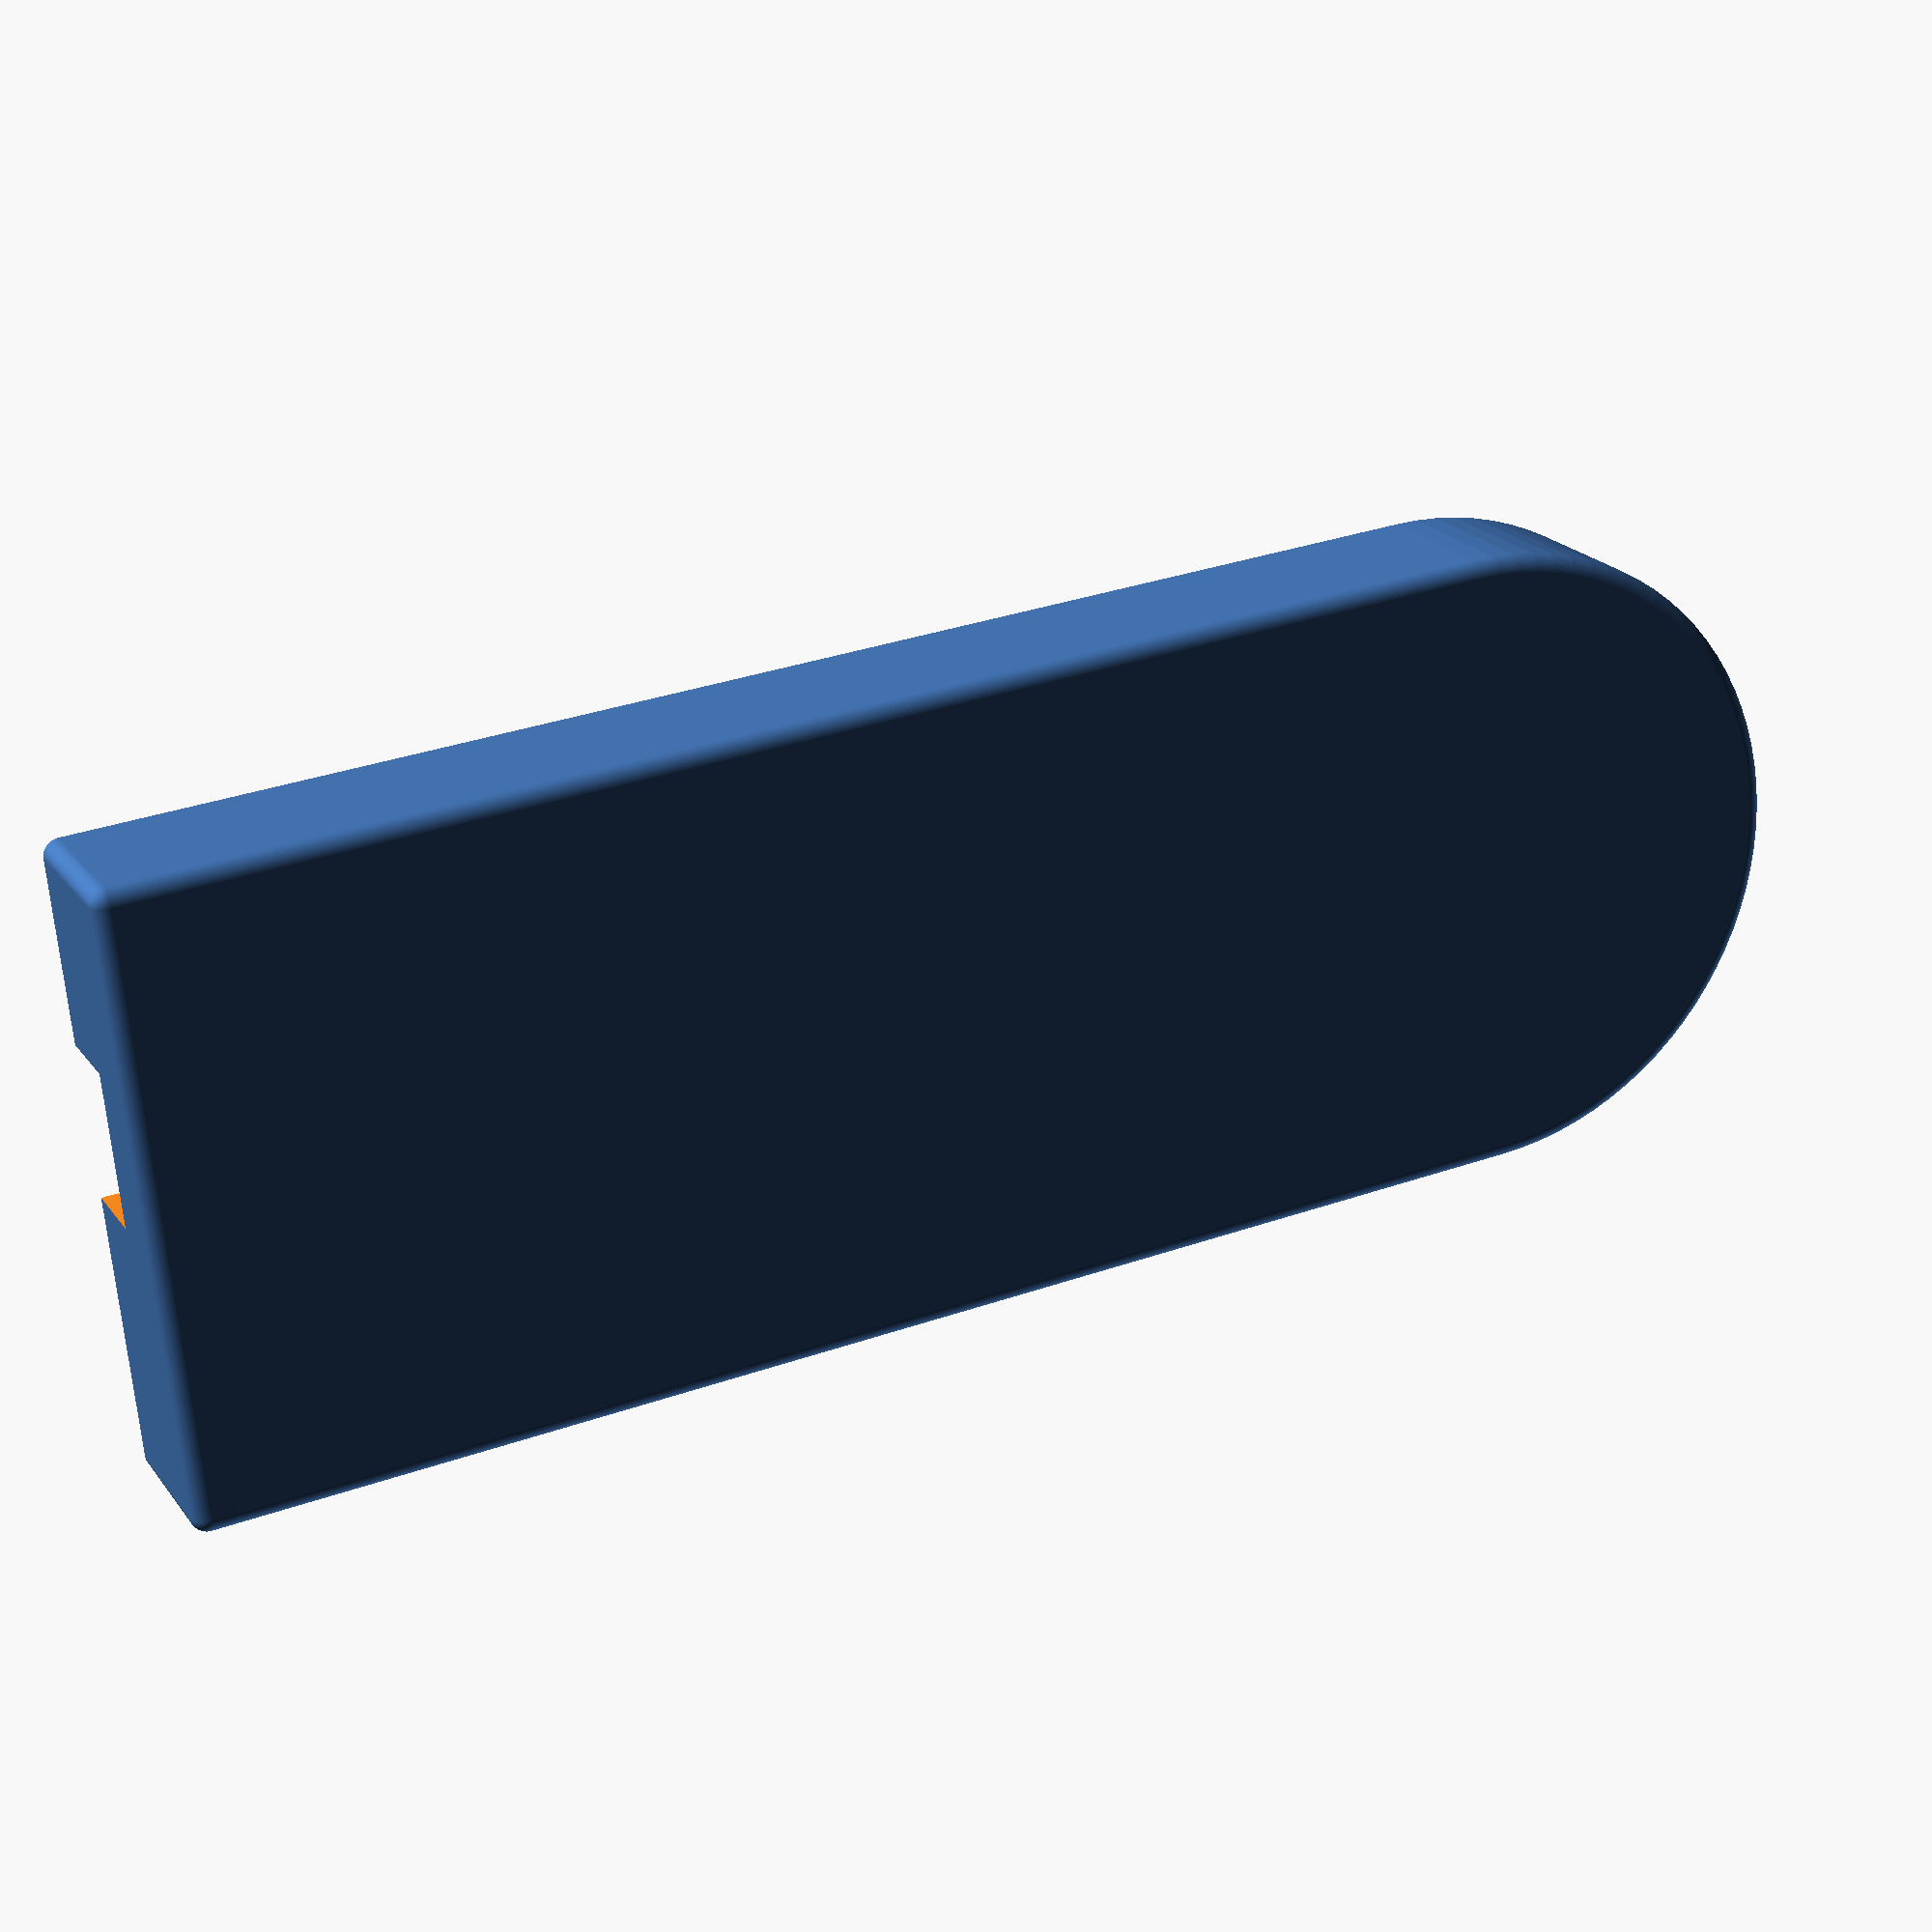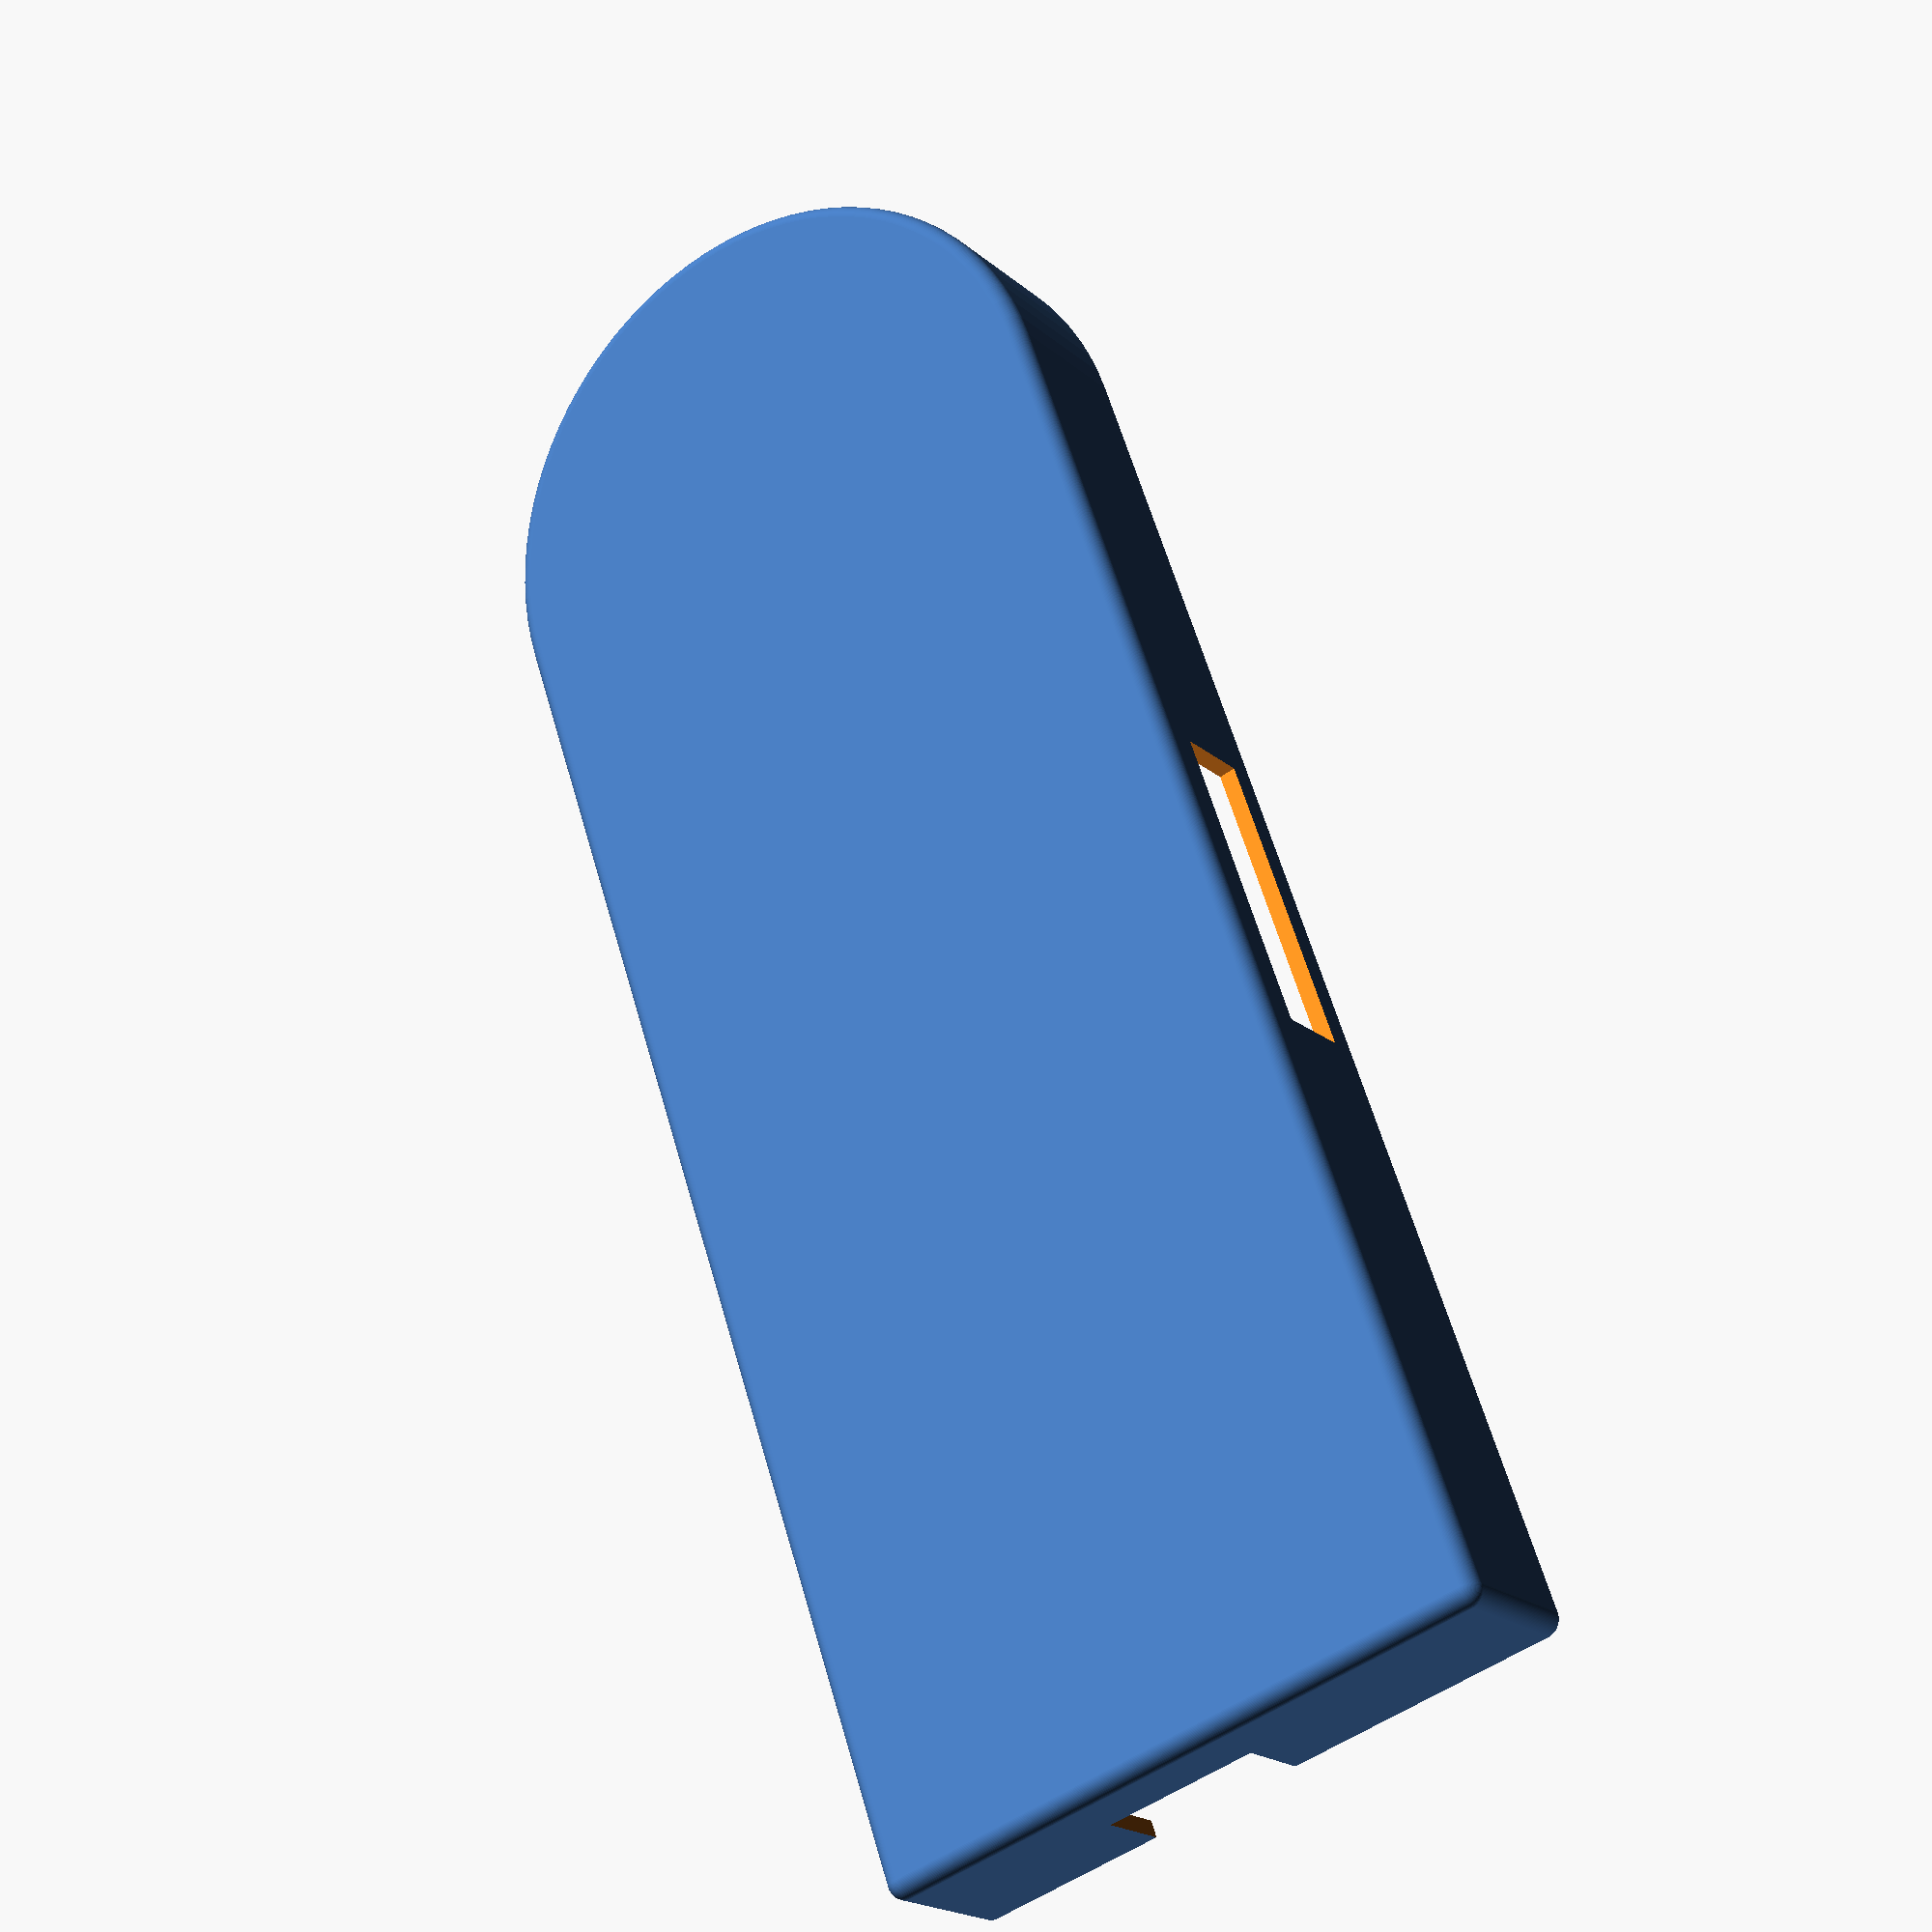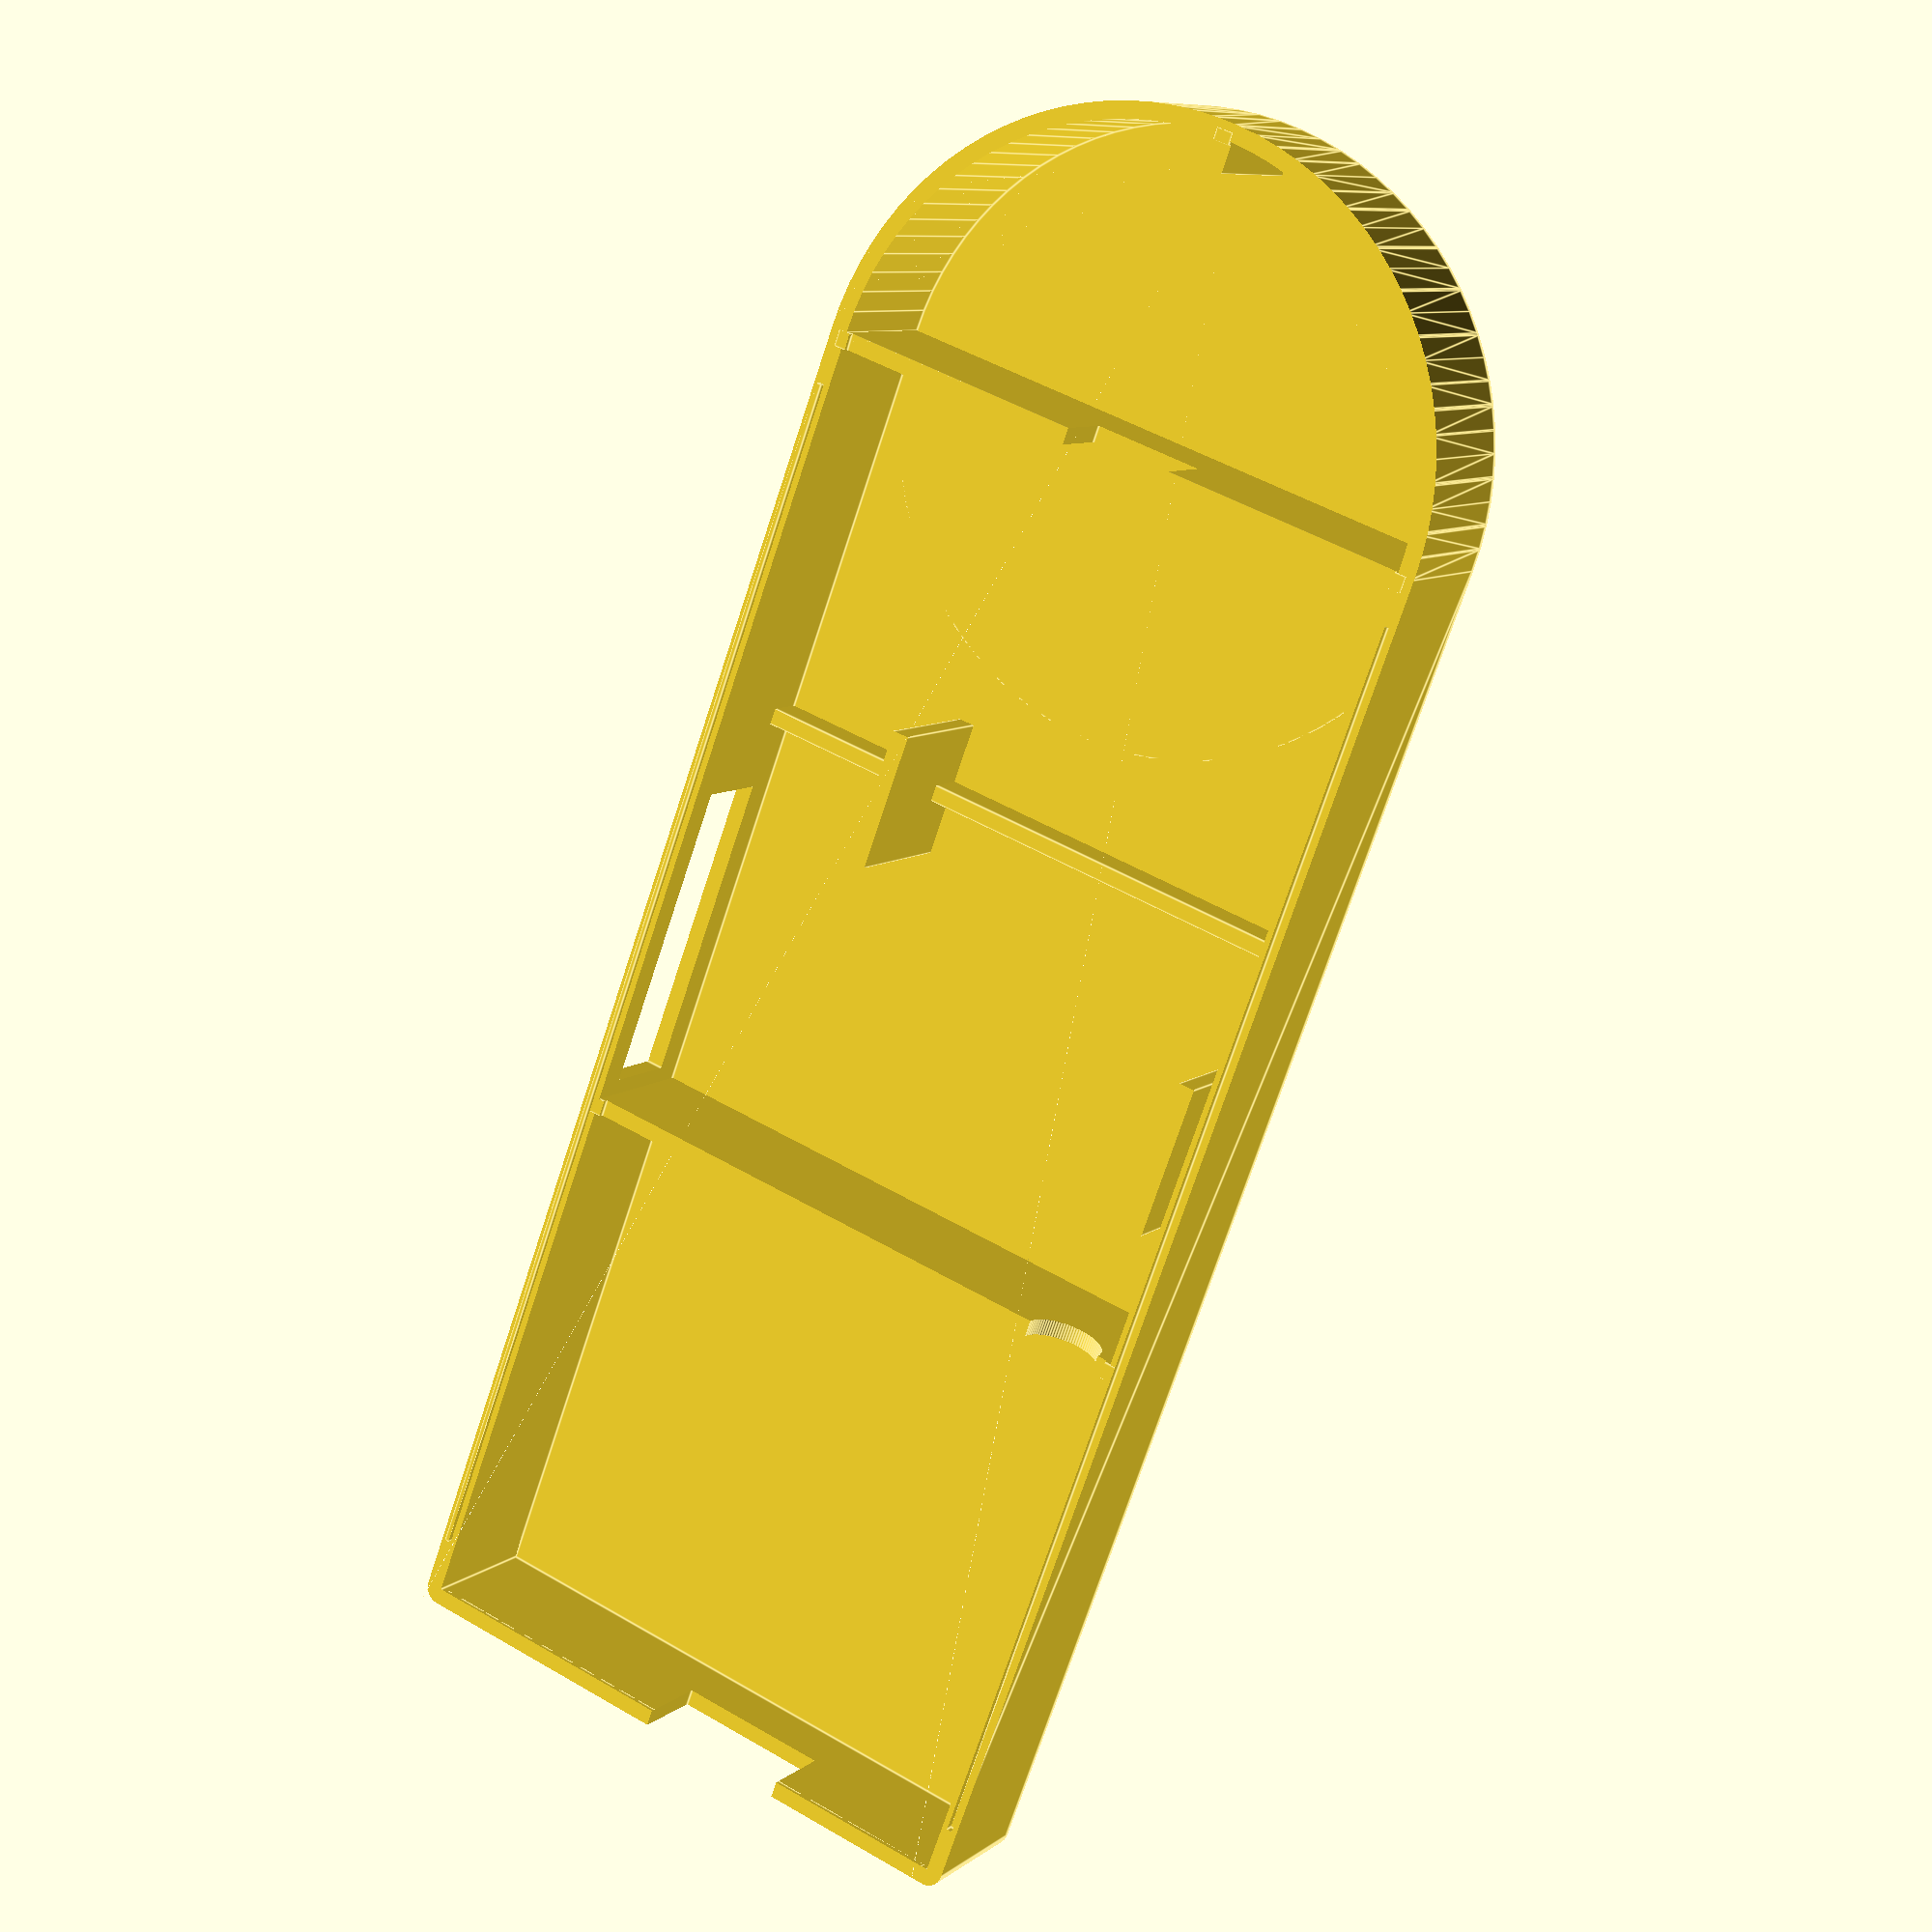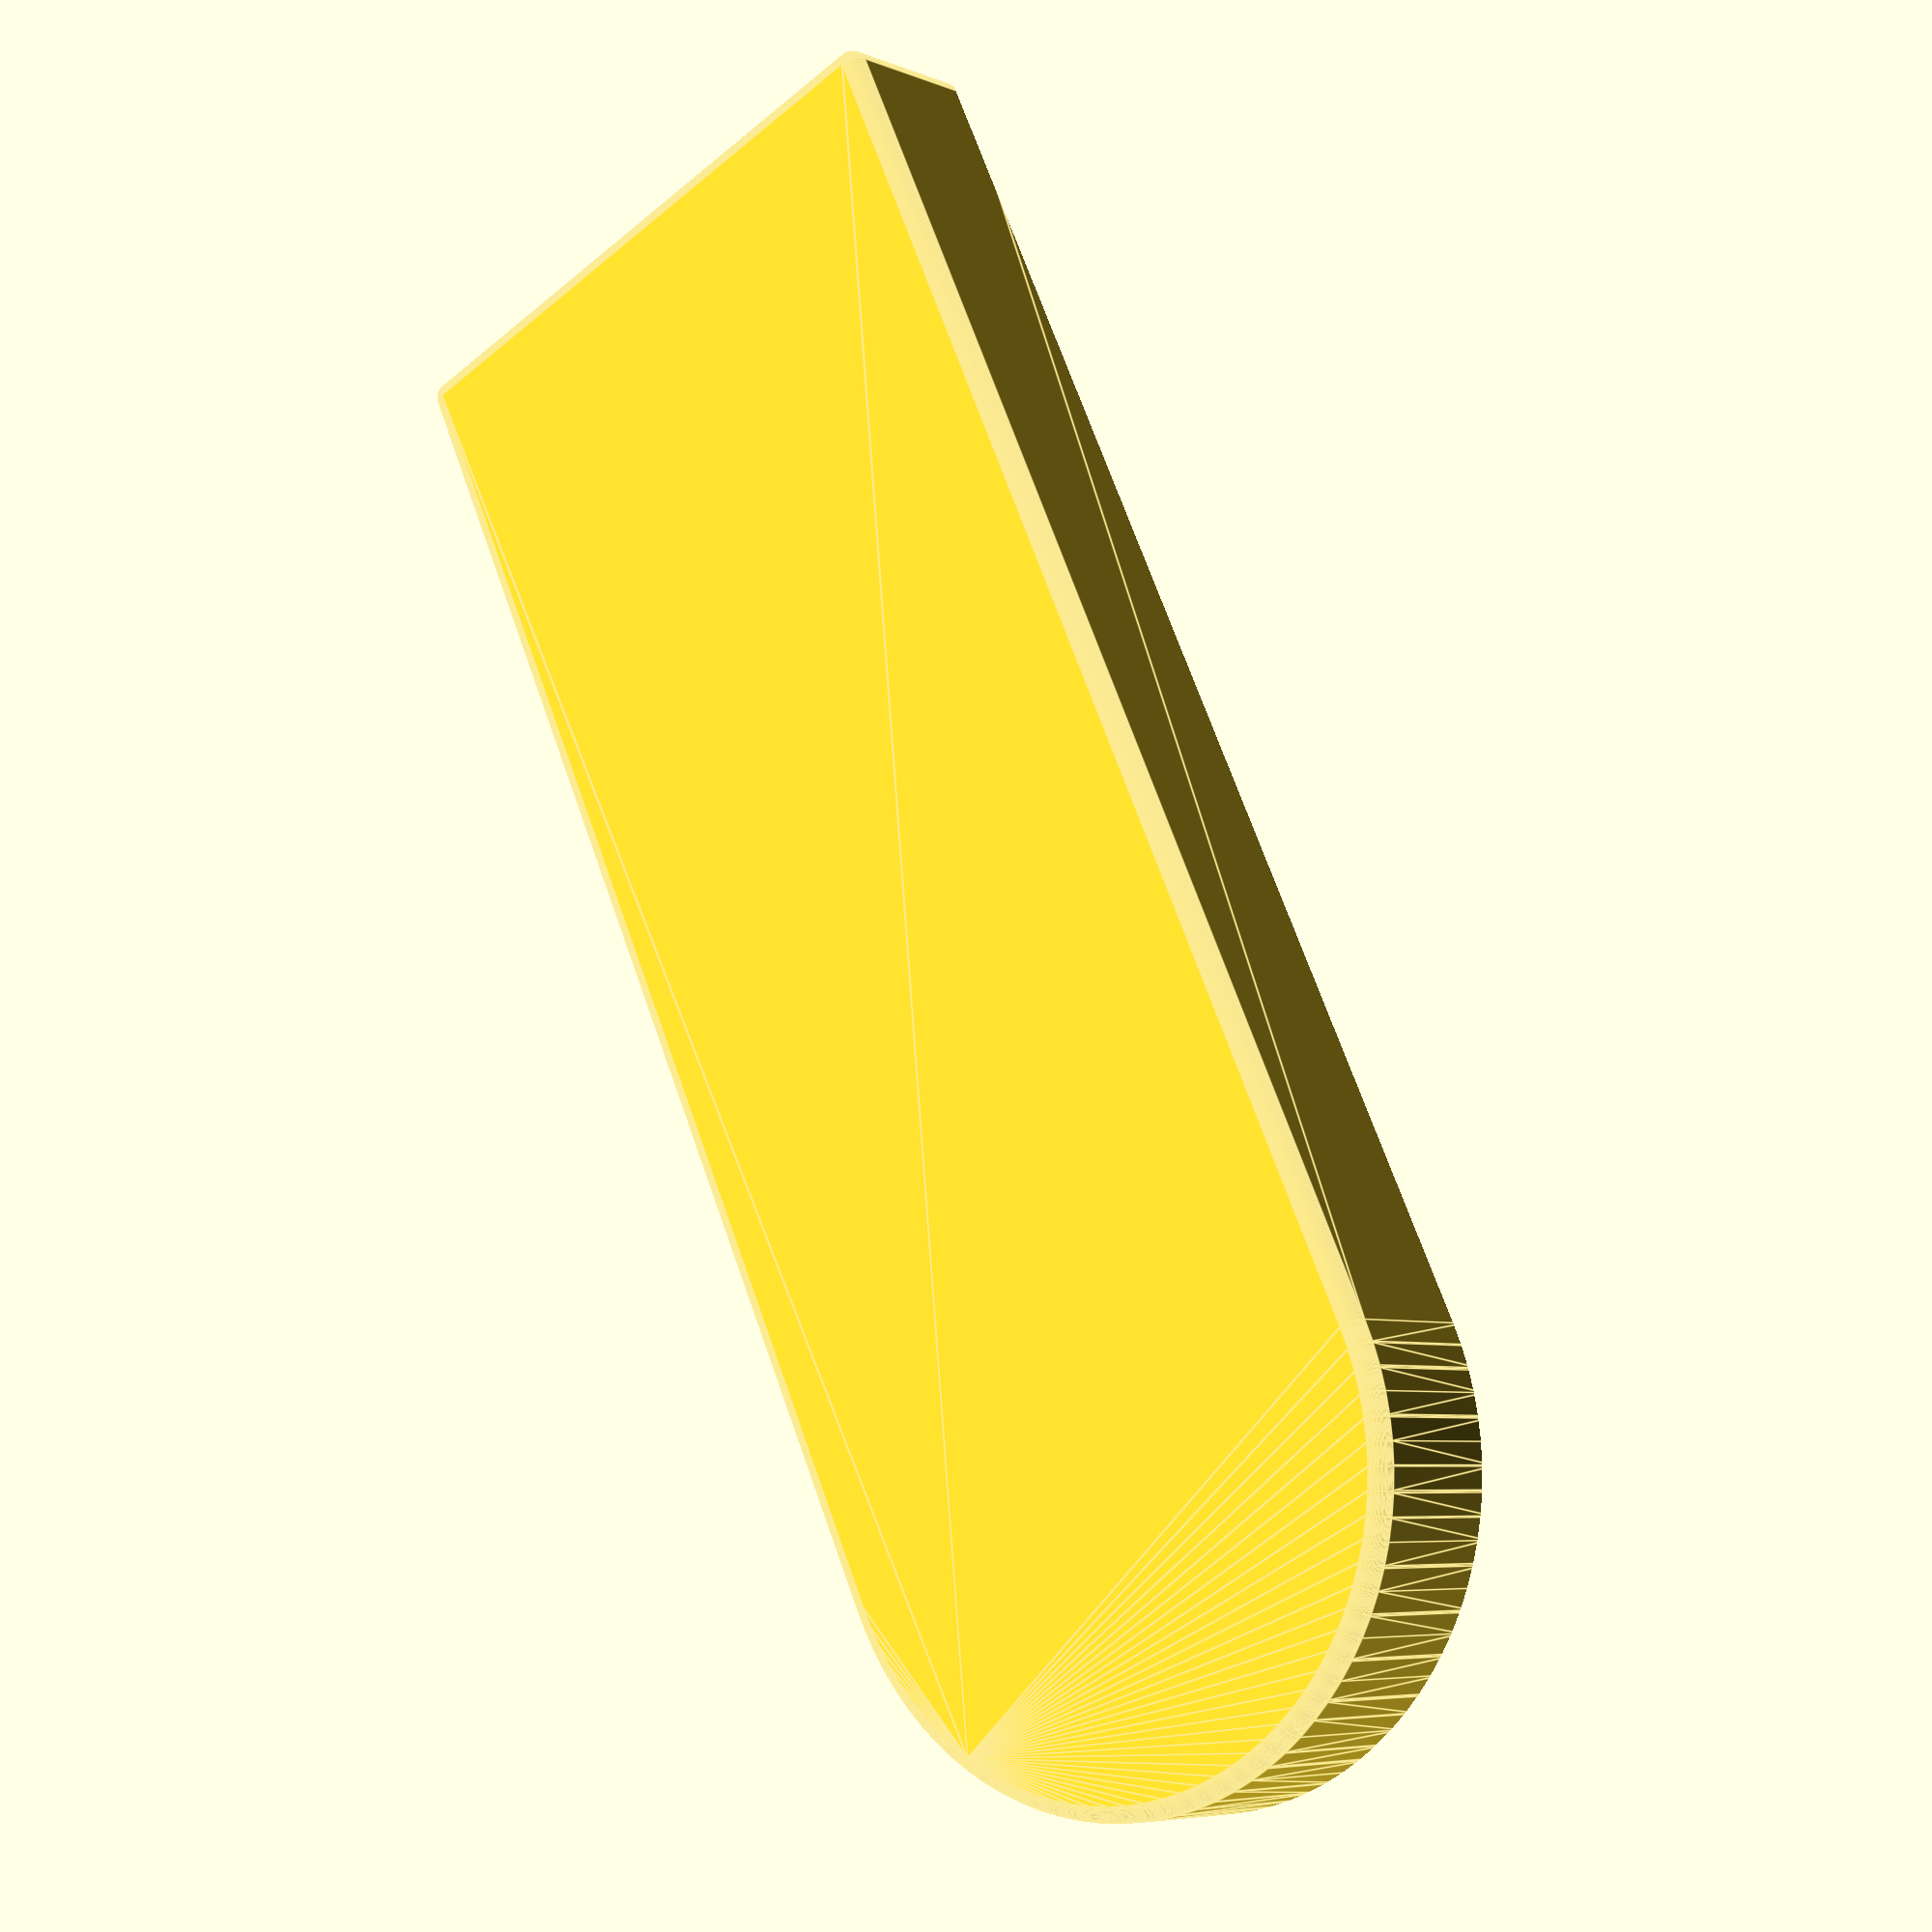
<openscad>
// Cover for the Data Recovery System

$fn=90; // fragments

pcb_width = 108; // PCB width (X)
pcb_length = 305; // PCB length (Y)
pcb_thickness = 2.0; // PCB thickness (includes clearance)

module PCB()
{
    translate([0,0,(0-(pcb_thickness/2))])
        union()
        {
            cylinder(h=pcb_thickness, r=(pcb_width / 2) + 0.5);
            translate([(0-(pcb_width/2)),0,0])
                cube([pcb_width, (pcb_length - (pcb_width / 2)), pcb_thickness]);
        }
}

pi_height = 25.0; // Height of the Pi mounting screws above the PCB

USB = 1.1; // Width clearance for the USB connector

module void()
{
    translate([0,0,(0-wall)])
        union()
        {
            cylinder(h=(pi_height + (pcb_thickness/2) + wall), r=((pcb_width / 2) + USB));
            translate([(0-((pcb_width/2)+USB)),0,0])
                cube([(pcb_width + (2 * USB)), (pcb_length - (pcb_width / 2)), (pi_height + (pcb_thickness/2) + wall)]);
        }
}

wall = 3.0; // wall thickness

module floor()
{
    translate([(0-((pcb_width/2)+USB+(2*wall))),(0-((pcb_width / 2) + USB + (2 * wall))),(0-(2 * wall))])
        cube([(pcb_width + (2 * USB) + (4 * wall)), (pcb_length + USB + (4 * wall)), (2 * wall)]);
}

module shell()
{
    difference()
    {
        minkowski()
        {
            void();
            sphere(r=wall);
        }
        floor();
        void();
    }
}

cross_wall_y = 202; // Y position of cross wall was 205 before Dclip

module cross_wall()
{
    wall_width = (pcb_width + (2 * USB) + wall);
    translate([(0-(wall_width / 2)),(cross_wall_y - (pcb_width / 2)), 0])
          cube([wall_width, wall, (pi_height + (wall / 2) + (pcb_thickness / 2))]);
}

battery_wall_y = 128; // Y position of cross wall above battery
battery_height = 18; // Z height of the battery above the PCB surface
battery_tab_length = 25; // Y length of battery tab
battery_tab_offset = 20; // X offset of right side of battery tab

module battery_wall()
{
    wall_width = (pcb_width + (2 * USB) + wall);
    translate([(0-(wall_width / 2)),(battery_wall_y - ((pcb_width / 2) + (wall/2))), (battery_height + (pcb_thickness / 2))])
        cube([wall_width, wall, (pi_height + (wall / 2) - battery_height)]);
}

module battery_tab()
{
    translate([(0-(battery_tab_offset + wall)),(battery_wall_y - ((pcb_width / 2) + (battery_tab_length/2))), 0])
        cube([wall, battery_tab_length, (pi_height + (wall / 2) + (pcb_thickness / 2))]);    
}

antenna_width = 20; // X width of antenna slot
antenna_height = 12; // Z height of antenna slot above PCB (worst case)

module antenna_wall()
{
    wall_width = (pcb_width + (2 * USB) + wall);
    difference()
    {
        translate([(0-(wall_width / 2)), 0, 0])
            cube([wall_width, wall, (pi_height + (wall / 2) + (pcb_thickness / 2))]);
        translate([(0-(antenna_width / 2)), (0-(wall/2)), 0])
            cube([antenna_width, (2*wall), (antenna_height + (pcb_thickness / 2))]);
    }
}

pi_usb_wall_y = 164.5; // Y position of the Pi USB retaining wall
pi_usb_wall_offset = 49; // X offset of the left side of the USB retaining wall
pi_usb_wall_length = 28; // Y length of the USB retaining wall

module pi_usb_wall()
{
    translate([pi_usb_wall_offset,(pi_usb_wall_y - ((pcb_width / 2) + (pi_usb_wall_length/2))), 0])
        cube([wall, pi_usb_wall_length, (pi_height + (wall / 2) + (pcb_thickness / 2))]);    
}

shark_width = 28; // X width of the shark opening
shark_offset = 6; // X offset of the shark opening
shark_height = 13.5; // Z height of the shark opening above the PCB

module shark()
{
    translate([(0-shark_offset),(pcb_length - ((pcb_width/2) + (wall/2))), (0-(pcb_thickness / 2))])
        cube([shark_width, (2 * wall), (shark_height + pcb_thickness)]);    
}

module nose()
{
    translate([(0-(wall/2)),(0-((pcb_width/2) + USB + (wall/2))), 0])
        cube([wall, ((2 * wall) + USB), (pi_height + (wall / 2) + (pcb_thickness / 2))]);    
}

tab_width = 0.8; // tab X width
tab_reduce = 10; // start and end the tab this far from the end of each straight edge
tab_height = 1; // tab Z height
slot_gap_x = 0.2; // total X slot clearance
slot_gap_y = 2; // total Y slot clearance
slot_gap_z = 0.5; // Z slot clearance

module tab()
{
    translate([(0-((pcb_width/2) + USB + tab_width + ((wall-tab_width)/2))), tab_reduce, (0 - tab_height)])
        cube([tab_width, (pcb_length - ((pcb_width / 2) + (2 * tab_reduce))), (2 * tab_height)]);    
}

module slot()
{
    slot_width = tab_width + slot_gap_x;
    translate([((pcb_width/2) + USB + ((wall-slot_width)/2)), (tab_reduce - (slot_gap_y / 2)), (0 - (tab_height + slot_gap_z))])
        cube([slot_width, (pcb_length  + slot_gap_y - ((pcb_width / 2) + (2 * tab_reduce))), (2 * (tab_height + slot_gap_z))]);    
}

module heat_sink_slot()
{
    heat_sink_width = 57;
    heat_sink_height = 15;

    distance_from_zero = 88;
    distance_from_floor = 22.2-heat_sink_height;
    
    translate([0-(pcb_width/2)-2*wall, distance_from_zero, 0-(pcb_thickness)+distance_from_floor])
        cube([2*wall, heat_sink_width, heat_sink_height]);

    //distance_from_end = 165;
    //translate([0-(pcb_width/2)-2*wall, (pcb_length-pcb_width/2)-distance_from_end, 0-(pcb_thickness)+distance_from_floor])
    //    cube([2*wall, heat_sink_width, heat_sink_height]);
}



module ethernet_slot_high()
{
    ethernet_width = 4;
    ethernet_height = 3;
    ethernet_slot_offset = 10;
    ethernet_angle = 76;

    translate([(0-(ethernet_width / 2)-ethernet_slot_offset), (0+(wall/2)+cross_wall_y - (pcb_width / 2)), 16])
           // resize([1,2,0])
        rotate(a=[90,0,ethernet_angle])
                cylinder(h=85, r=6, center=true);
    translate([(0-(ethernet_width / 2)-ethernet_slot_offset), (0+(wall/2)+cross_wall_y - (pcb_width / 2)), 0])
        rotate(a=[90,0,ethernet_angle])
            cube([5,25,55],center=true);
}
module ethernet_slot()
{
    ethernet_width = 4;
    ethernet_height = 3;
    ethernet_slot_offset = -47;

    translate([(0-(ethernet_width / 2)-ethernet_slot_offset), (0+(wall/2)+cross_wall_y - (pcb_width / 2)), 1])
        rotate(a=[90,0,0])
                cylinder(h=12, r=7, center=true);

}

module finished_shell()
{
    difference()
    {
        union()
        {
            shell();
            cross_wall();
            battery_wall();
            battery_tab();
            antenna_wall();
            pi_usb_wall();
            nose();
            tab();
      }
        PCB();
        shark();
        slot();
        heat_sink_slot();
        ethernet_slot();
    }
}

module flipped_shell()
{
    translate([0,0,((pcb_thickness/2)+pi_height+wall)])
        rotate(a=[0,180,0])
            finished_shell();
}

flipped_shell();
</openscad>
<views>
elev=159.7 azim=275.4 roll=25.4 proj=p view=solid
elev=19.5 azim=199.0 roll=213.2 proj=p view=wireframe
elev=171.7 azim=20.5 roll=152.7 proj=p view=edges
elev=5.9 azim=24.9 roll=218.8 proj=p view=edges
</views>
